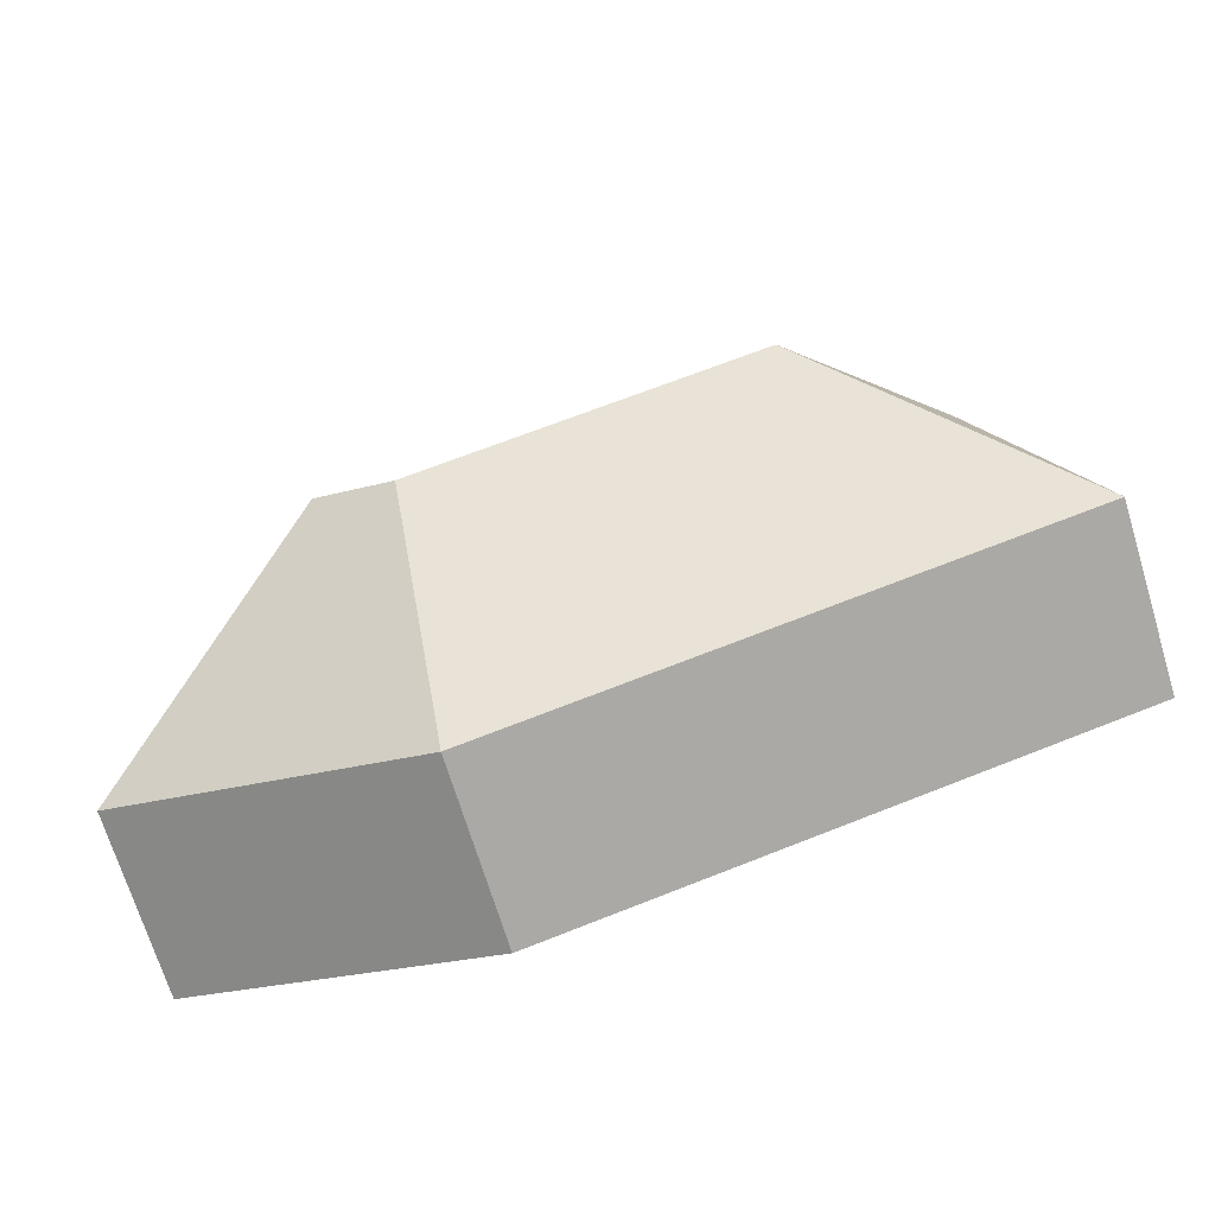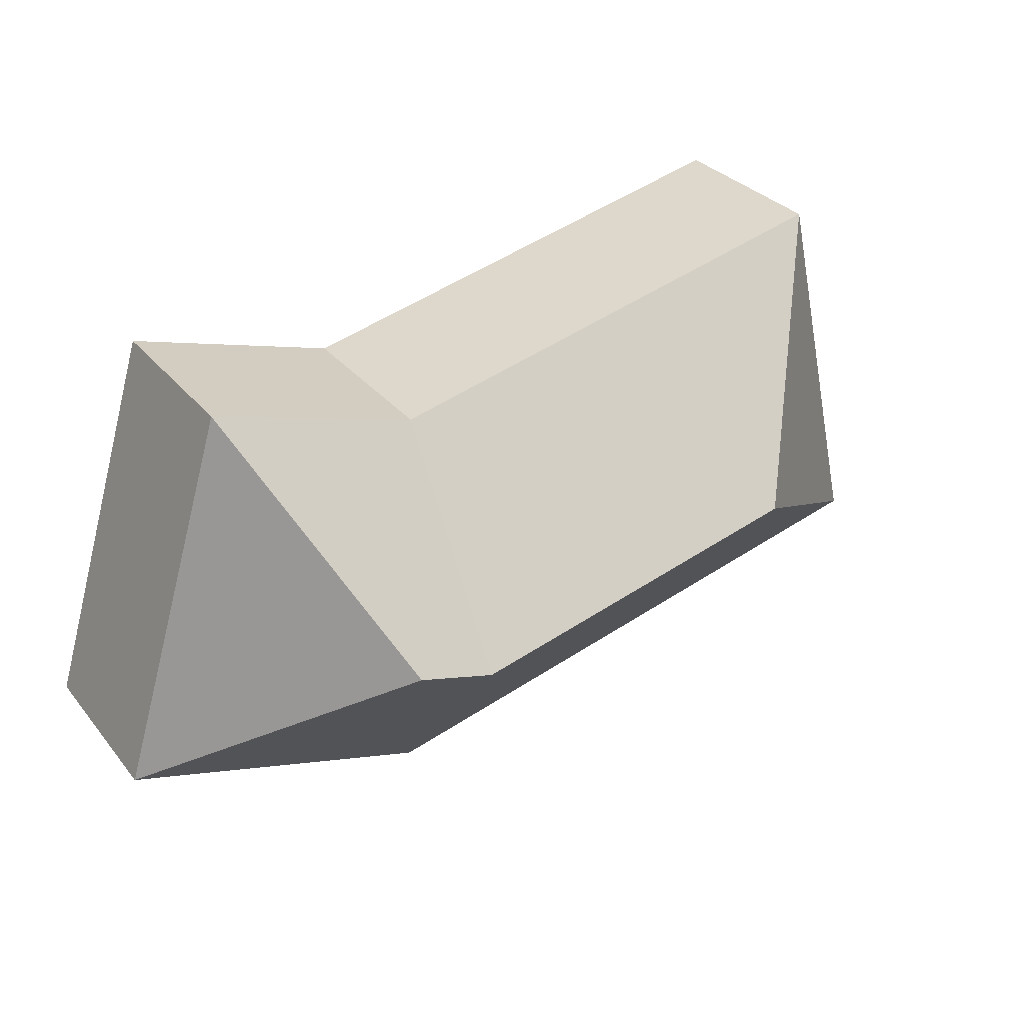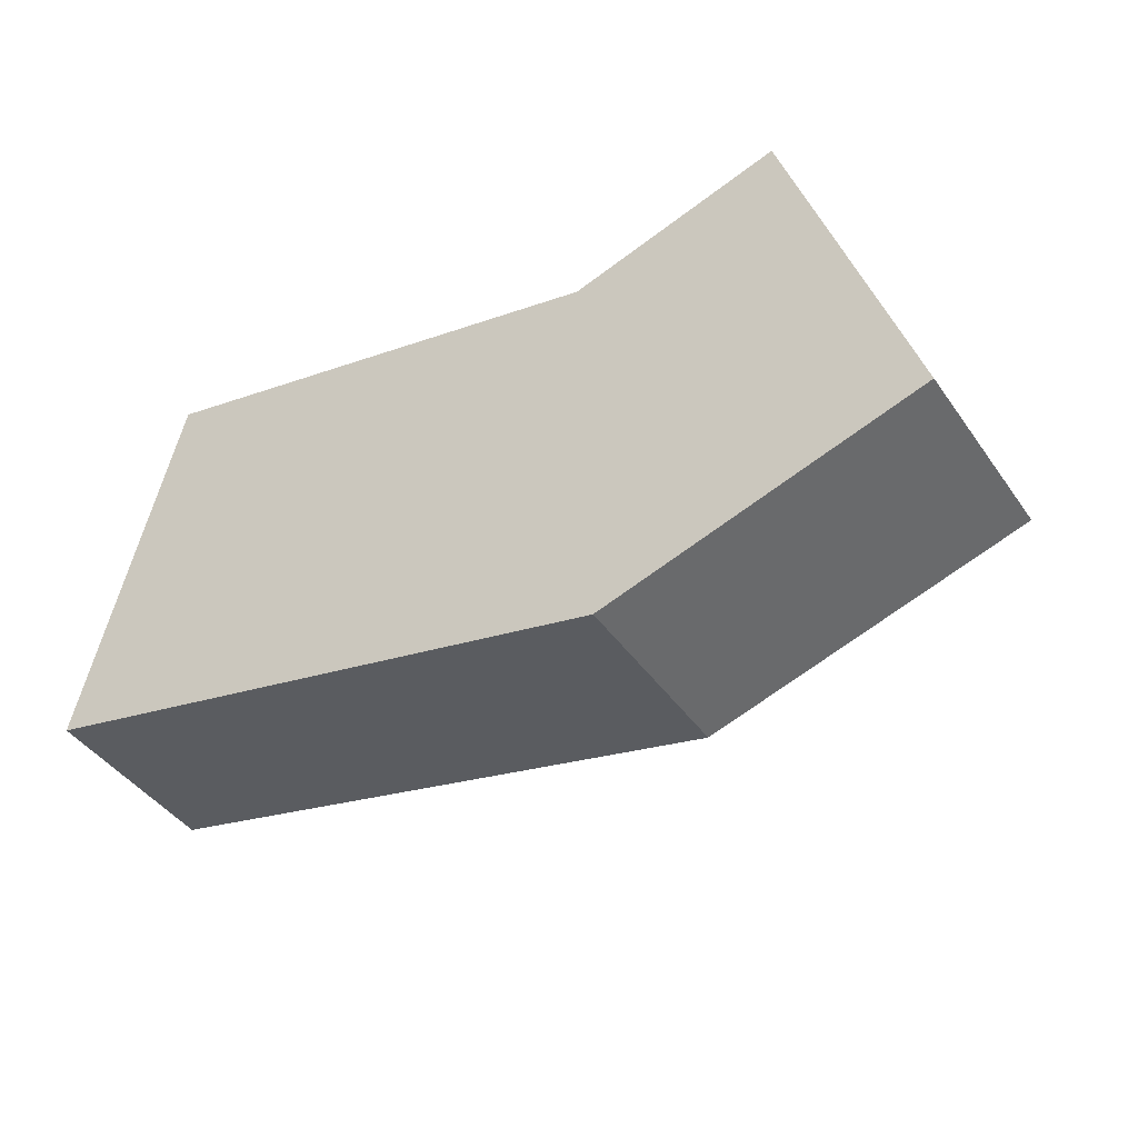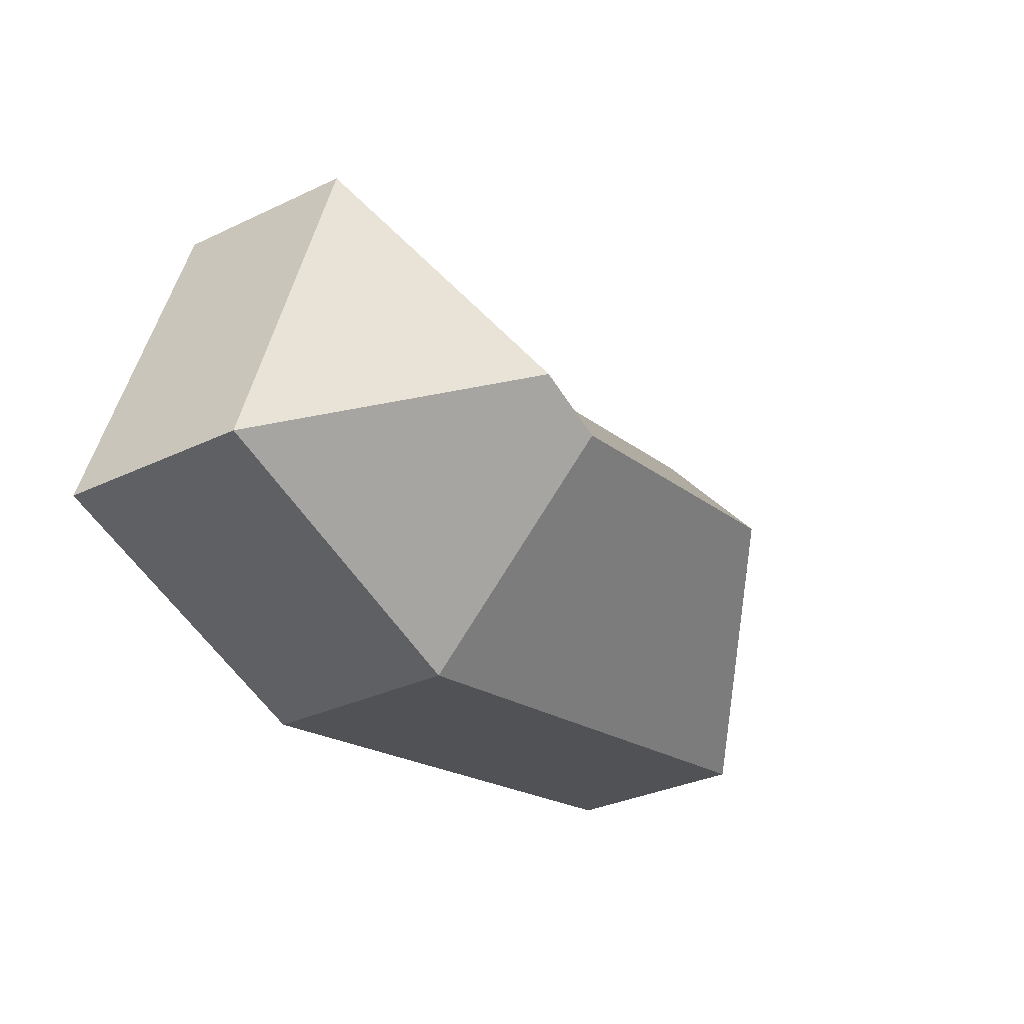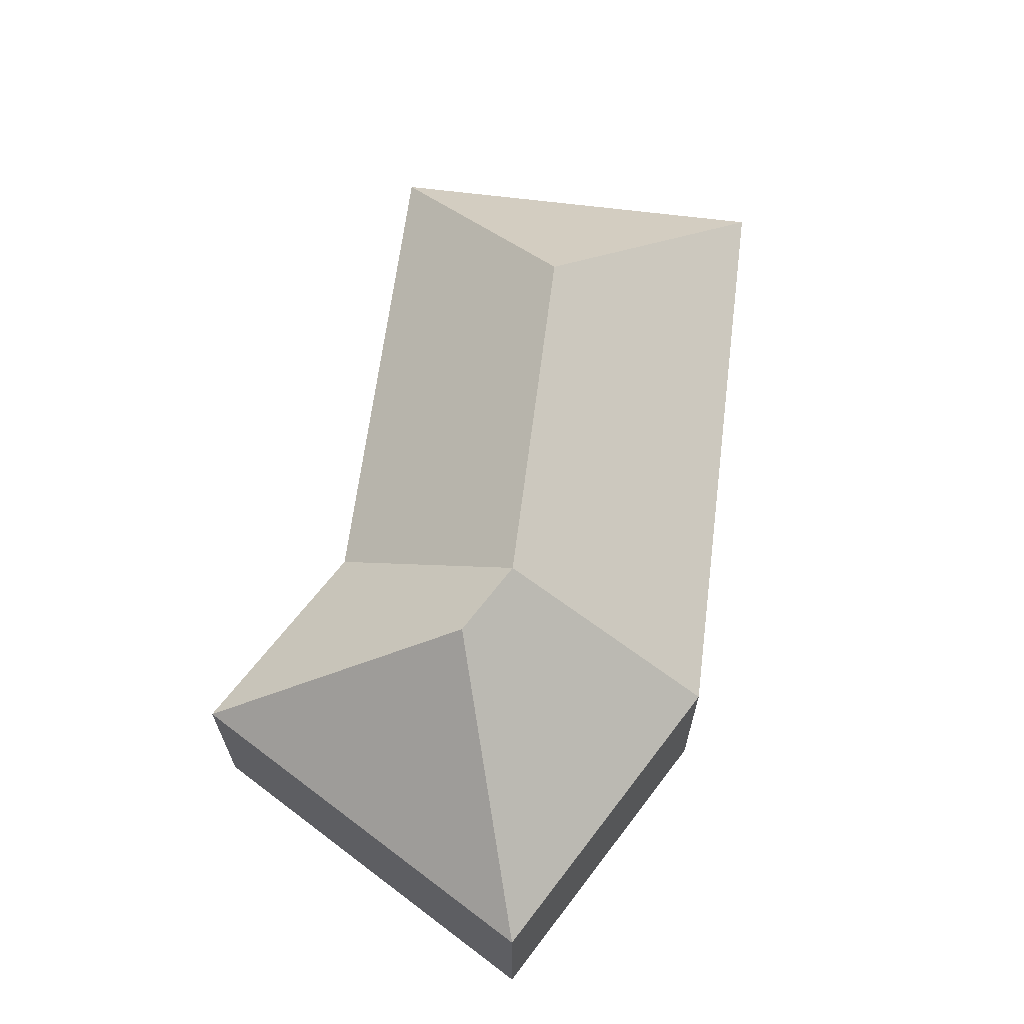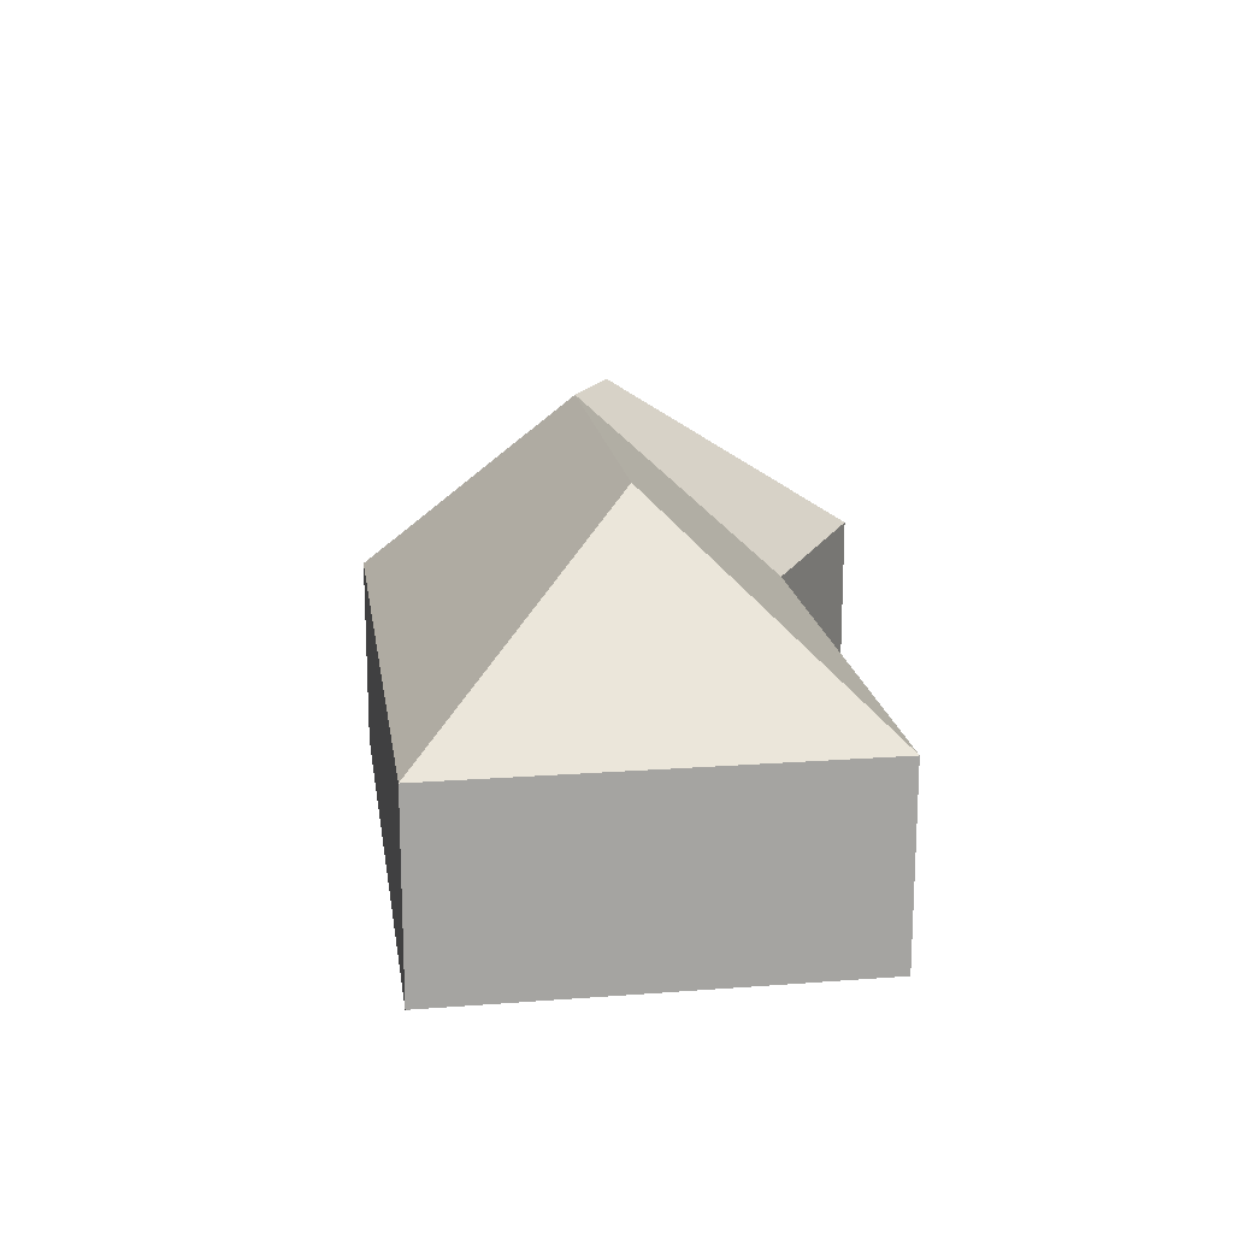
<metadata>
{"format":"obj","ext":"obj","renderer":"f3d","projection":"perspective","resolution":1024,"background":"white","views":[{"elev":-71.7,"azim":-162.9,"up":"+Z"},{"elev":31.3,"azim":148.0,"up":"+Z"},{"elev":-43.3,"azim":32.4,"up":"+Z"},{"elev":-33.3,"azim":122.9,"up":"+Z"},{"elev":65.1,"azim":110.3,"up":"+Y"},{"elev":17.2,"azim":-85.4,"up":"+Y"}]}
</metadata>
<code>
o BK39_500_014033_0045
v 18.21 75 -167.5
v 255.1 75 -222.4
v 381.5 75 -183.8
v 115.2 145 -104.9
v 254.6 145 -137.2
v 286.3 145 -127.5
v 249.4 75 -55.97
v 54.48 75 -10.89
v 334.6 75 -30.01
v 18.21 0 -167.5
v 255.1 0 -222.4
v 381.5 0 -183.8
v 334.6 0 -30.01
v 249.4 0 -55.97
v 54.48 0 -10.89
f 9 6 3
f 6 5 7 9
f 5 2 3 6
f 5 4 1 2
f 4 8 1
f 8 7 5 4
f 10 11 12 13 14 15
f 1 10 11 2
f 2 11 12 3
f 3 12 13 9
f 9 13 14 7
f 7 14 15 8
f 8 15 10 1

</code>
